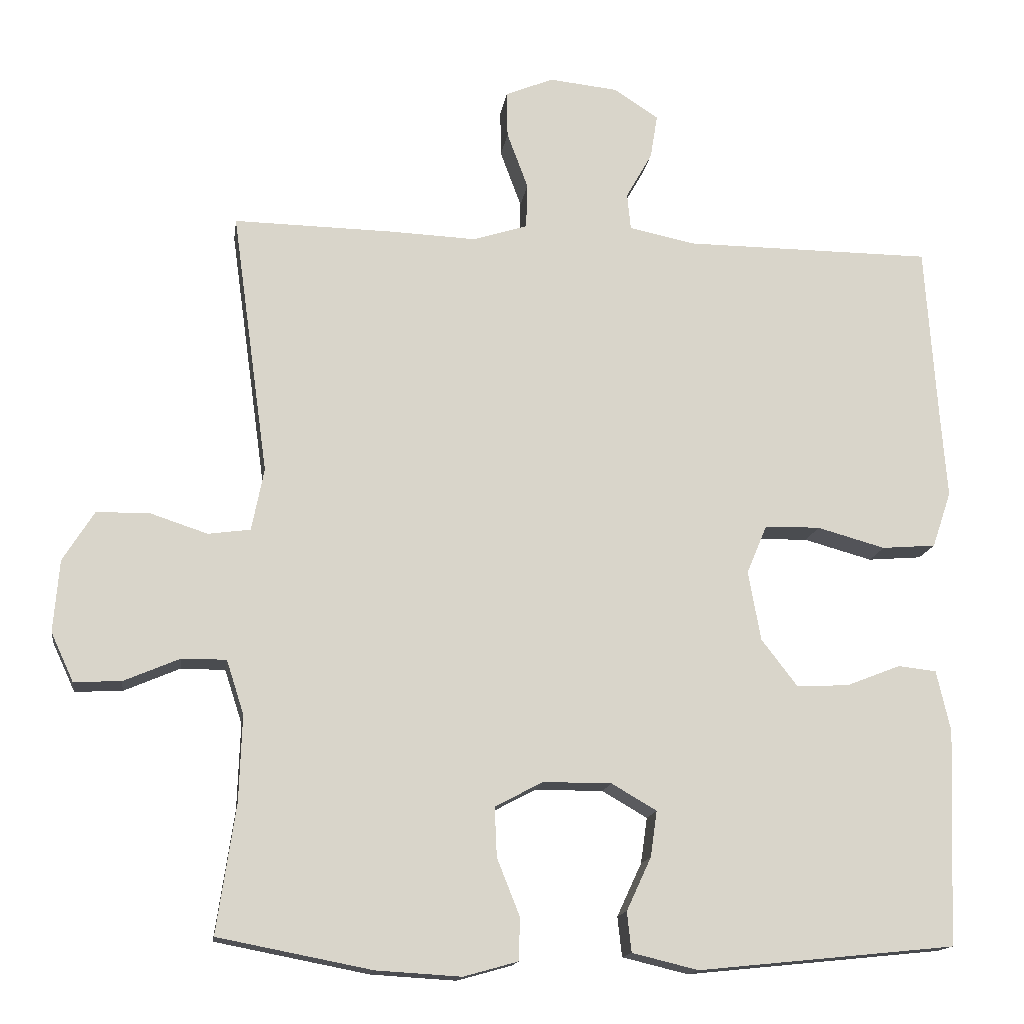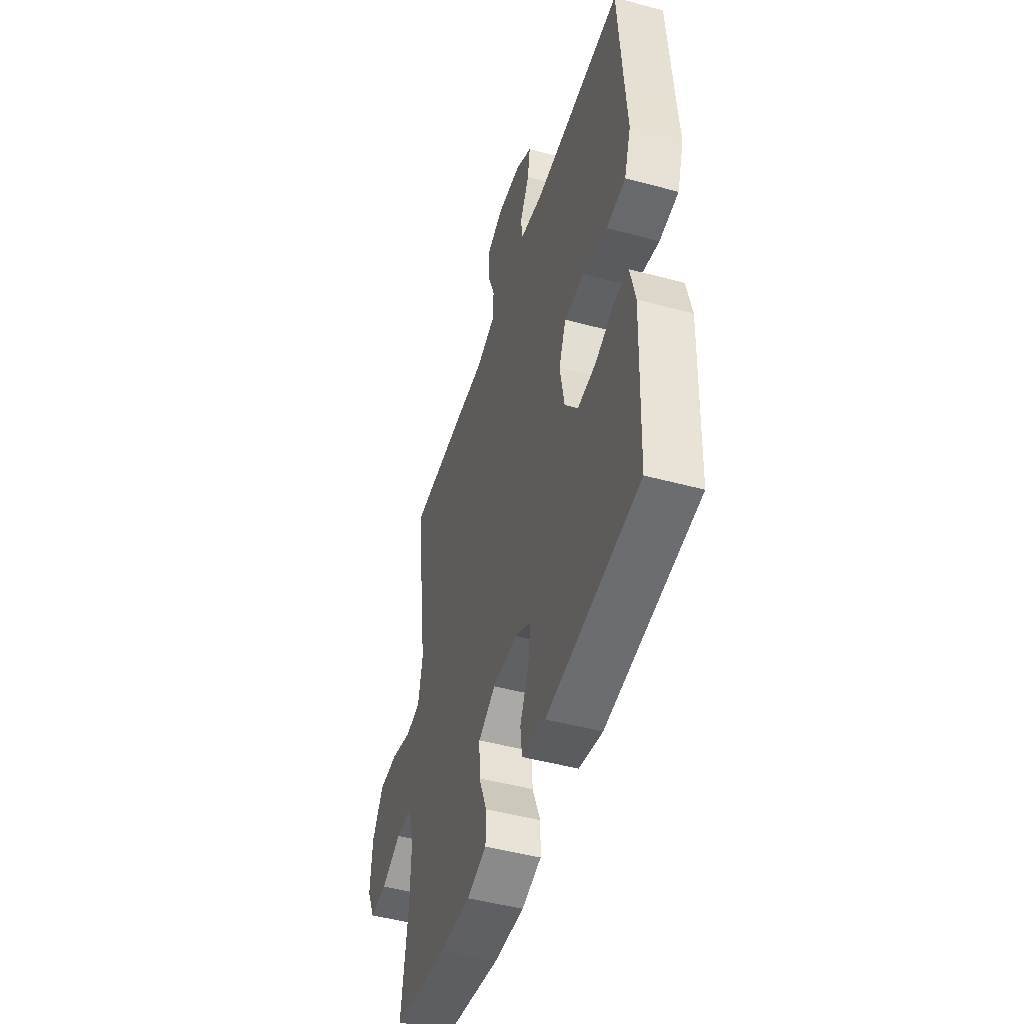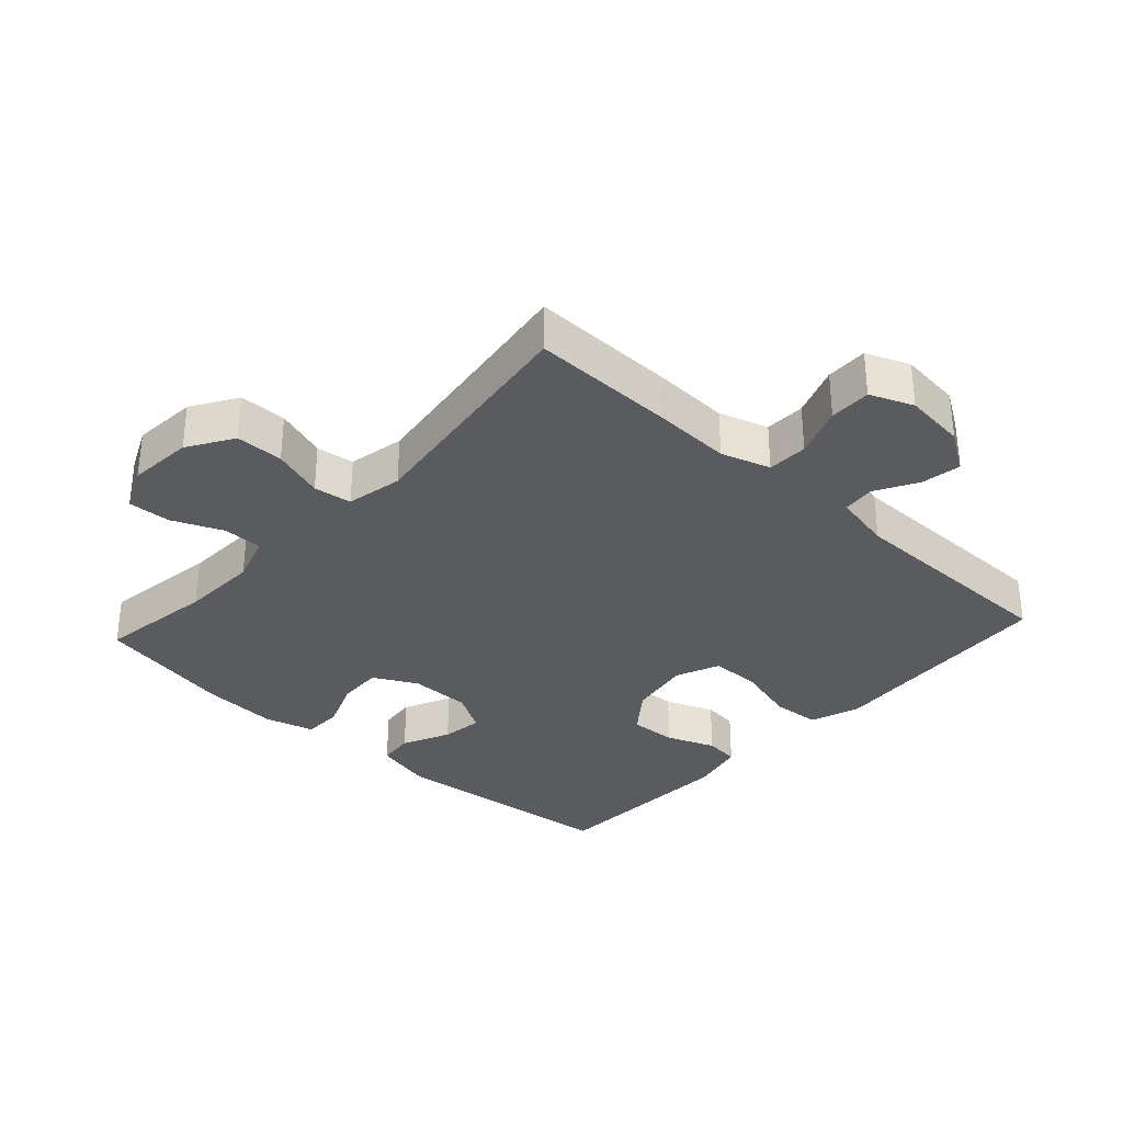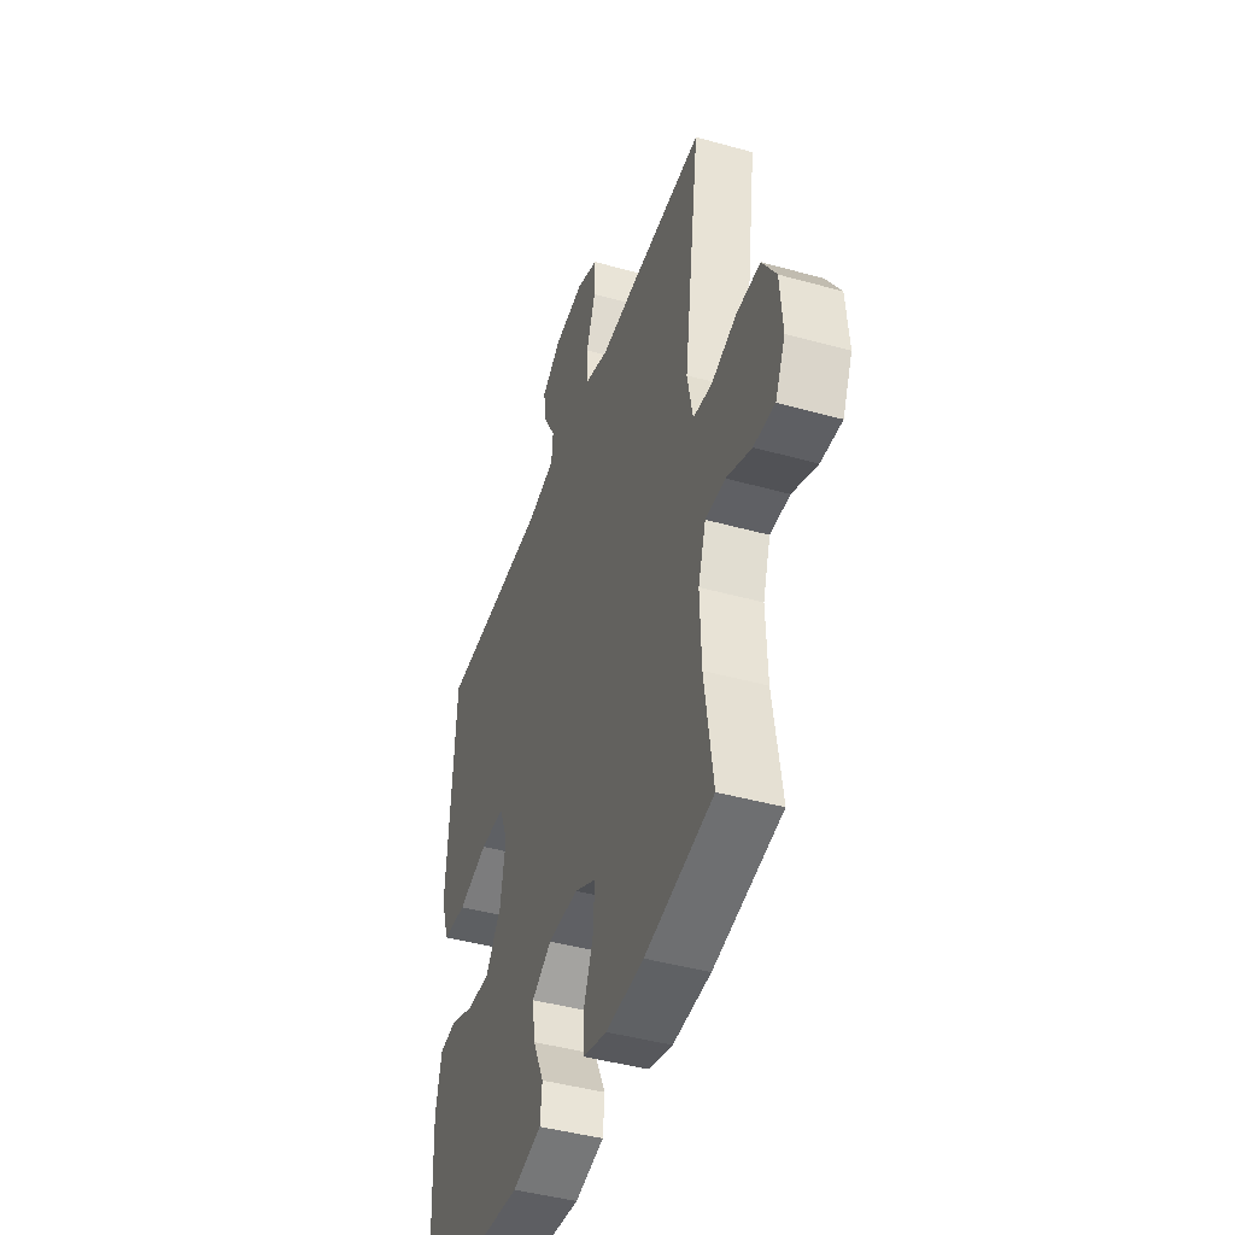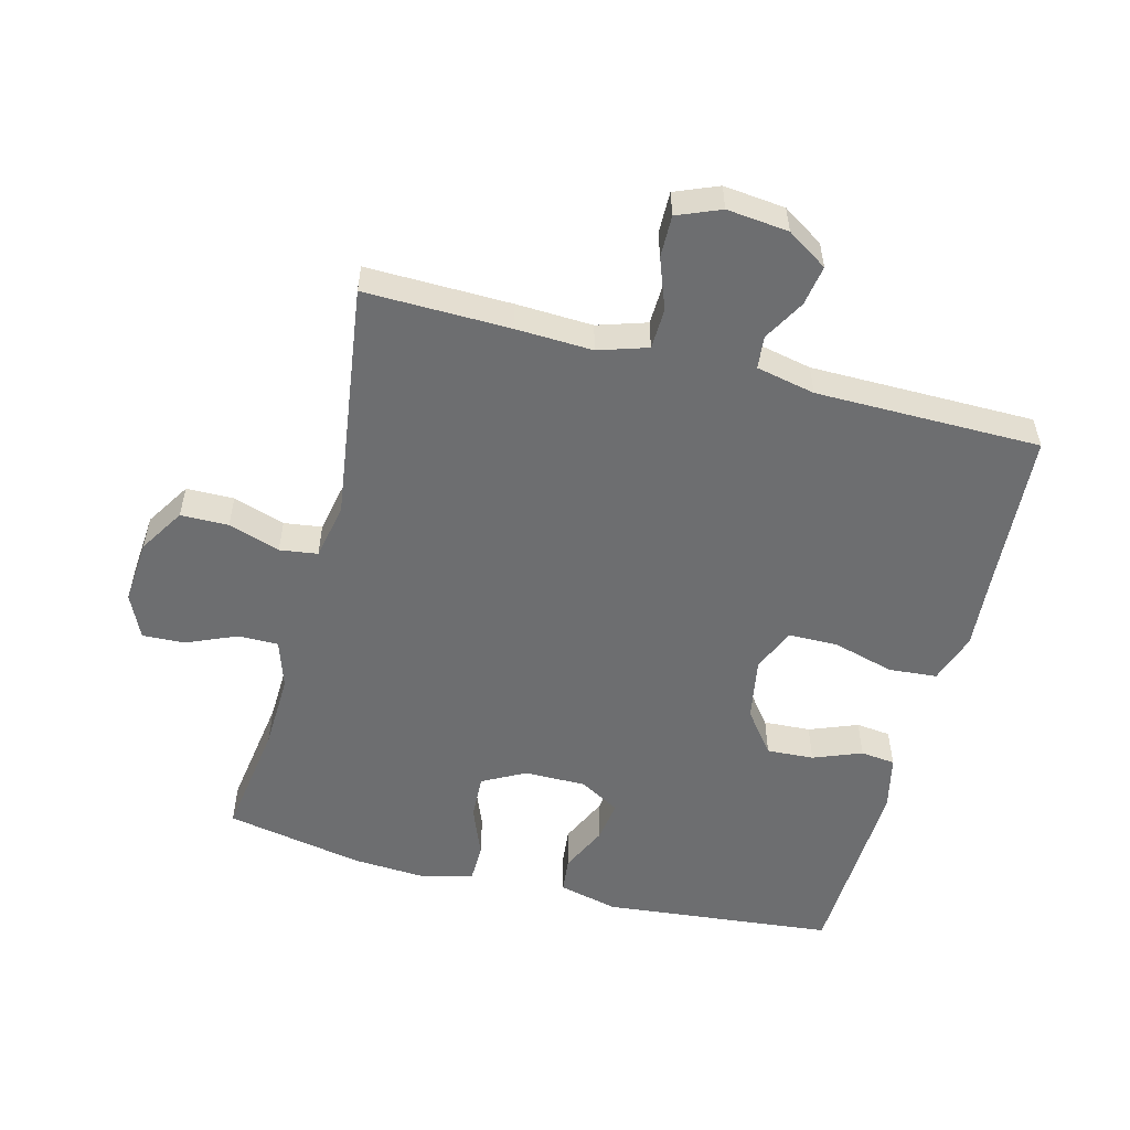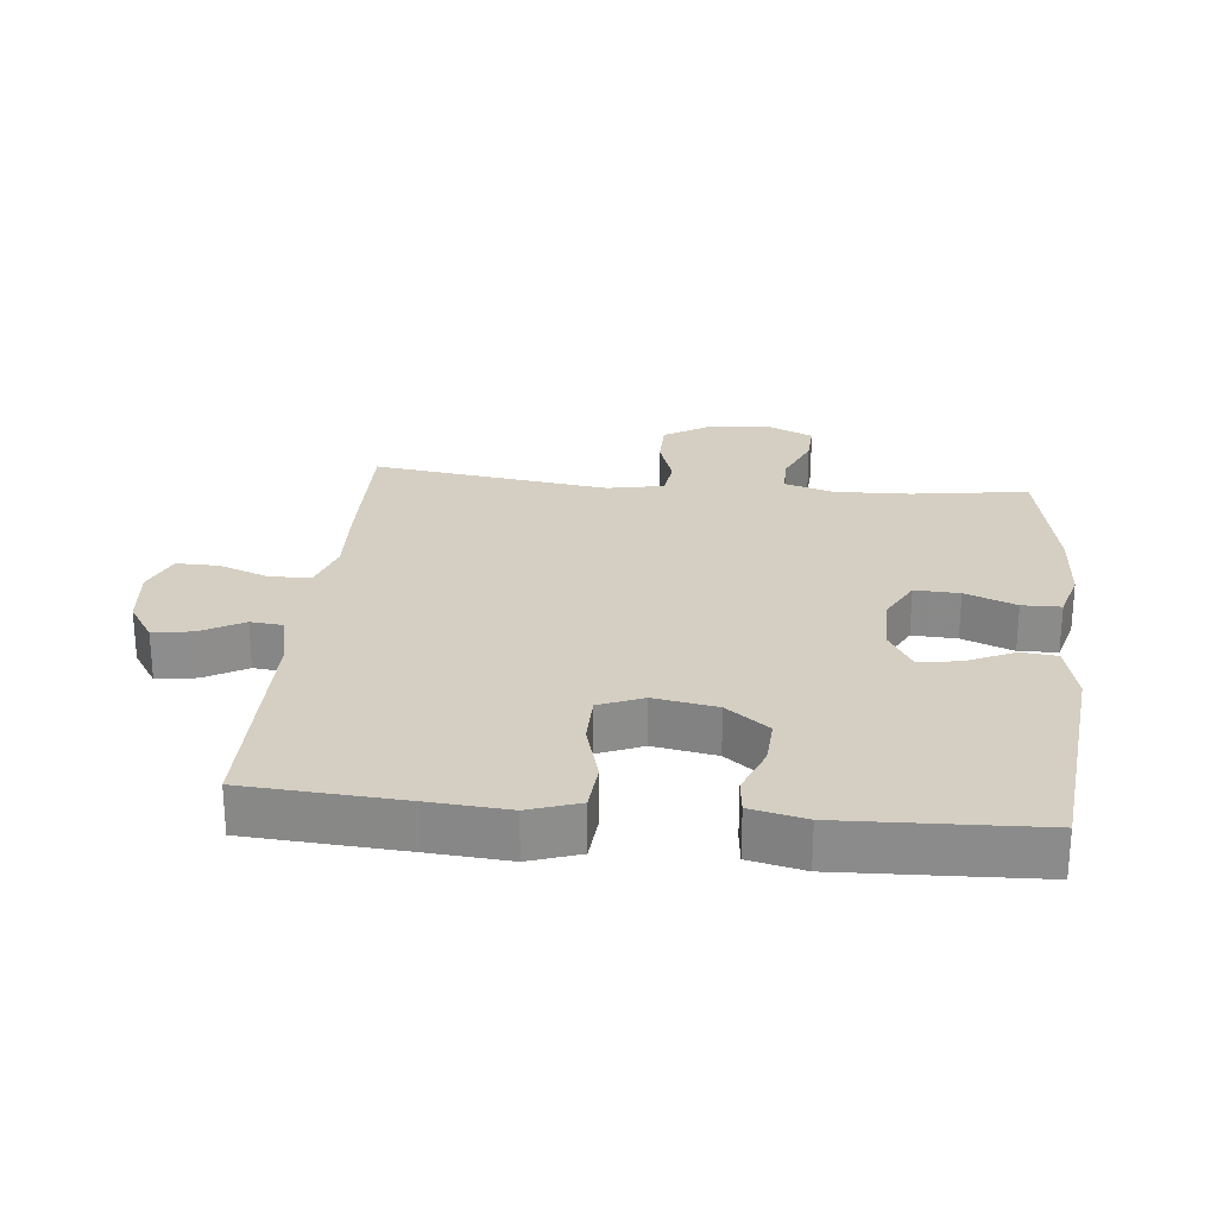
<metadata>
{"format":"obj","ext":"obj","renderer":"f3d","projection":"perspective","resolution":1024,"background":"white","views":[{"elev":-15.0,"azim":-8.1,"up":"+Z"},{"elev":-48.3,"azim":73.2,"up":"+Z"},{"elev":-32.9,"azim":-42.5,"up":"+Y"},{"elev":-43.8,"azim":-108.2,"up":"+Z"},{"elev":-54.2,"azim":-14.6,"up":"+Y"},{"elev":25.6,"azim":95.8,"up":"+Y"}]}
</metadata>
<code>
v -0.5 0.07 0.5
v -0.278 0.07 0.496
v -0.161 0.07 0.491
v -0.086 0.07 0.515
v -0.084 0.07 0.577
v -0.113 0.07 0.655
v -0.114 0.07 0.719
v -0.048 0.07 0.746
v 0.046 0.07 0.736
v 0.108 0.07 0.696
v 0.098 0.07 0.635
v 0.062 0.07 0.571
v 0.067 0.07 0.521
v 0.157 0.07 0.502
v 0.5 0.07 0.5
v 0.516 0.07 0.259
v 0.525 0.07 0.14
v 0.499 0.07 0.063
v 0.425 0.07 0.057
v 0.331 0.07 0.083
v 0.255 0.07 0.082
v 0.227 0.07 0.015
v 0.244 0.07 -0.081
v 0.294 0.07 -0.146
v 0.366 0.07 -0.142
v 0.44 0.07 -0.113
v 0.493 0.07 -0.119
v 0.512 0.07 -0.203
v 0.5 0.07 -0.5
v 0.146 0.07 -0.536
v 0.055 0.07 -0.514
v 0.049 0.07 -0.459
v 0.083 0.07 -0.386
v 0.092 0.07 -0.323
v 0.03 0.07 -0.287
v -0.064 0.07 -0.287
v -0.13 0.07 -0.322
v -0.127 0.07 -0.39
v -0.096 0.07 -0.468
v -0.097 0.07 -0.527
v -0.172 0.07 -0.548
v -0.289 0.07 -0.541
v -0.5 0.07 -0.5
v -0.474 0.07 -0.323
v -0.47 0.07 -0.205
v -0.494 0.07 -0.131
v -0.555 0.07 -0.131
v -0.632 0.07 -0.164
v -0.697 0.07 -0.167
v -0.728 0.07 -0.1
v -0.72 0.07 -0.001
v -0.677 0.07 0.068
v -0.604 0.07 0.069
v -0.525 0.07 0.043
v -0.467 0.07 0.051
v -0.45 0.07 0.137
v -0.5 0 0.5
v -0.278 0 0.496
v -0.161 0 0.491
v -0.086 0 0.515
v -0.084 0 0.577
v -0.113 0 0.655
v -0.114 0 0.719
v -0.048 0 0.746
v 0.046 0 0.736
v 0.108 0 0.696
v 0.098 0 0.635
v 0.062 0 0.571
v 0.067 0 0.521
v 0.157 0 0.502
v 0.5 0 0.5
v 0.516 0 0.259
v 0.525 0 0.14
v 0.499 0 0.063
v 0.425 0 0.057
v 0.331 0 0.083
v 0.255 0 0.082
v 0.227 0 0.015
v 0.244 0 -0.081
v 0.294 0 -0.146
v 0.366 0 -0.142
v 0.44 0 -0.113
v 0.493 0 -0.119
v 0.512 0 -0.203
v 0.5 0 -0.5
v 0.146 0 -0.536
v 0.055 0 -0.514
v 0.049 0 -0.459
v 0.083 0 -0.386
v 0.092 0 -0.323
v 0.03 0 -0.287
v -0.064 0 -0.287
v -0.13 0 -0.322
v -0.127 0 -0.39
v -0.096 0 -0.468
v -0.097 0 -0.527
v -0.172 0 -0.548
v -0.289 0 -0.541
v -0.5 0 -0.5
v -0.474 0 -0.323
v -0.47 0 -0.205
v -0.494 0 -0.131
v -0.555 0 -0.131
v -0.632 0 -0.164
v -0.697 0 -0.167
v -0.728 0 -0.1
v -0.72 0 -0.001
v -0.677 0 0.068
v -0.604 0 0.069
v -0.525 0 0.043
v -0.467 0 0.051
v -0.45 0 0.137
f 52 53 54
f 51 52 54
f 50 51 54
f 49 50 54
f 48 49 54
f 47 48 54
f 46 47 54 55
f 45 46 55 56
f 42 43 44
f 41 42 44
f 40 41 44
f 39 40 44
f 38 39 44
f 44 45 56
f 38 44 56
f 37 38 56
f 31 32 33
f 30 31 33
f 29 30 33
f 28 29 33
f 27 28 33
f 26 27 33
f 25 26 33
f 24 25 33 34
f 23 24 34 35
f 18 19 20
f 17 18 20
f 16 17 20
f 16 20 21
f 15 16 21
f 14 15 21
f 13 14 21 22
f 10 11 12
f 9 10 12
f 8 9 12
f 7 8 12
f 6 7 12
f 5 6 12
f 4 5 12 13
f 23 35 36
f 22 23 36
f 13 22 36
f 4 13 36
f 3 4 36
f 36 37 56
f 3 36 56
f 2 3 56
f 1 2 56
f 110 109 108
f 110 108 107
f 110 107 106
f 110 106 105
f 110 105 104
f 110 104 103
f 111 110 103 102
f 112 111 102 101
f 100 99 98
f 100 98 97
f 100 97 96
f 100 96 95
f 100 95 94
f 112 101 100
f 112 100 94
f 112 94 93
f 89 88 87
f 89 87 86
f 89 86 85
f 89 85 84
f 89 84 83
f 89 83 82
f 89 82 81
f 90 89 81 80
f 91 90 80 79
f 76 75 74
f 76 74 73
f 76 73 72
f 77 76 72
f 77 72 71
f 77 71 70
f 78 77 70 69
f 68 67 66
f 68 66 65
f 68 65 64
f 68 64 63
f 68 63 62
f 68 62 61
f 69 68 61 60
f 92 91 79
f 92 79 78
f 92 78 69
f 92 69 60
f 92 60 59
f 112 93 92
f 112 92 59
f 112 59 58
f 112 58 57
f 1 57 58 2
f 2 58 59 3
f 3 59 60 4
f 4 60 61 5
f 5 61 62 6
f 6 62 63 7
f 7 63 64 8
f 8 64 65 9
f 9 65 66 10
f 10 66 67 11
f 11 67 68 12
f 12 68 69 13
f 13 69 70 14
f 14 70 71 15
f 15 71 72 16
f 16 72 73 17
f 17 73 74 18
f 18 74 75 19
f 19 75 76 20
f 20 76 77 21
f 21 77 78 22
f 22 78 79 23
f 23 79 80 24
f 24 80 81 25
f 25 81 82 26
f 26 82 83 27
f 27 83 84 28
f 28 84 85 29
f 29 85 86 30
f 30 86 87 31
f 31 87 88 32
f 32 88 89 33
f 33 89 90 34
f 34 90 91 35
f 35 91 92 36
f 36 92 93 37
f 37 93 94 38
f 38 94 95 39
f 39 95 96 40
f 40 96 97 41
f 41 97 98 42
f 42 98 99 43
f 43 99 100 44
f 44 100 101 45
f 45 101 102 46
f 46 102 103 47
f 47 103 104 48
f 48 104 105 49
f 49 105 106 50
f 50 106 107 51
f 51 107 108 52
f 52 108 109 53
f 53 109 110 54
f 54 110 111 55
f 55 111 112 56
f 56 112 57 1

</code>
